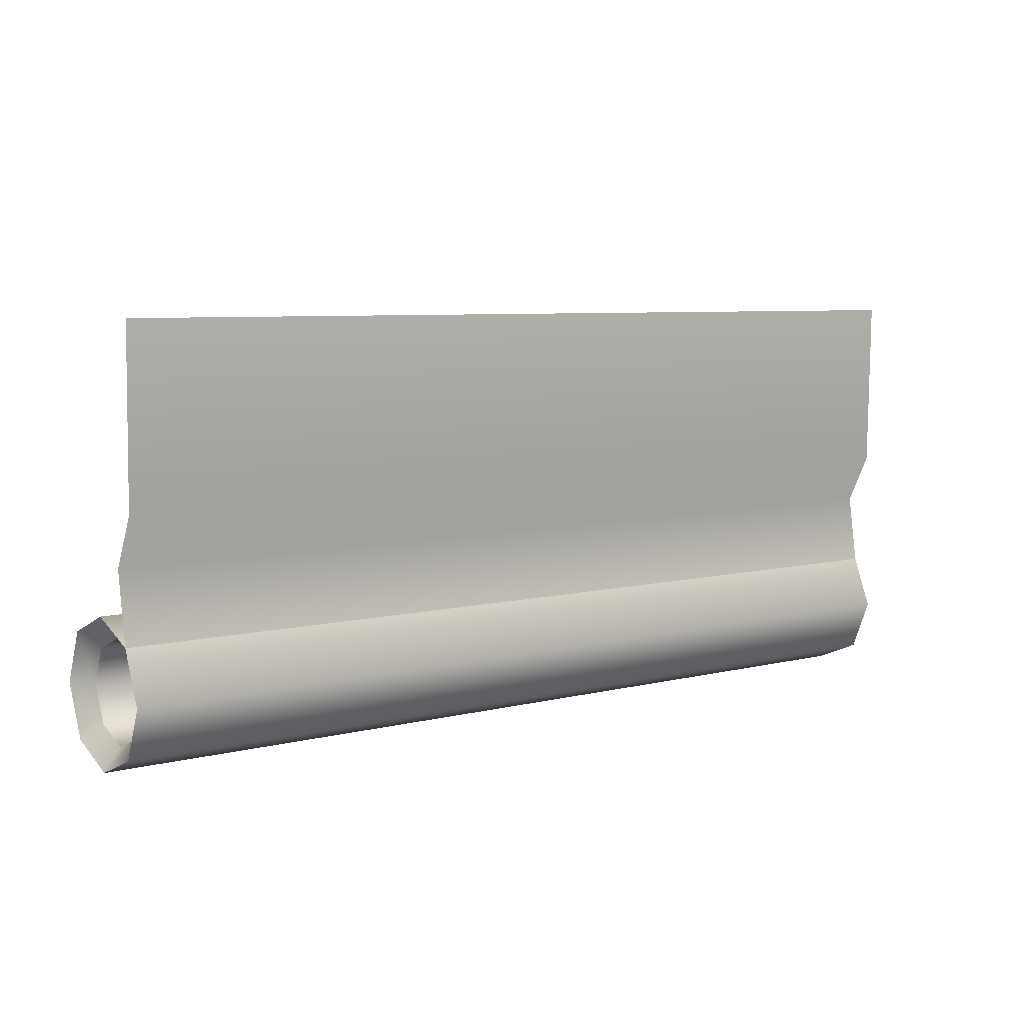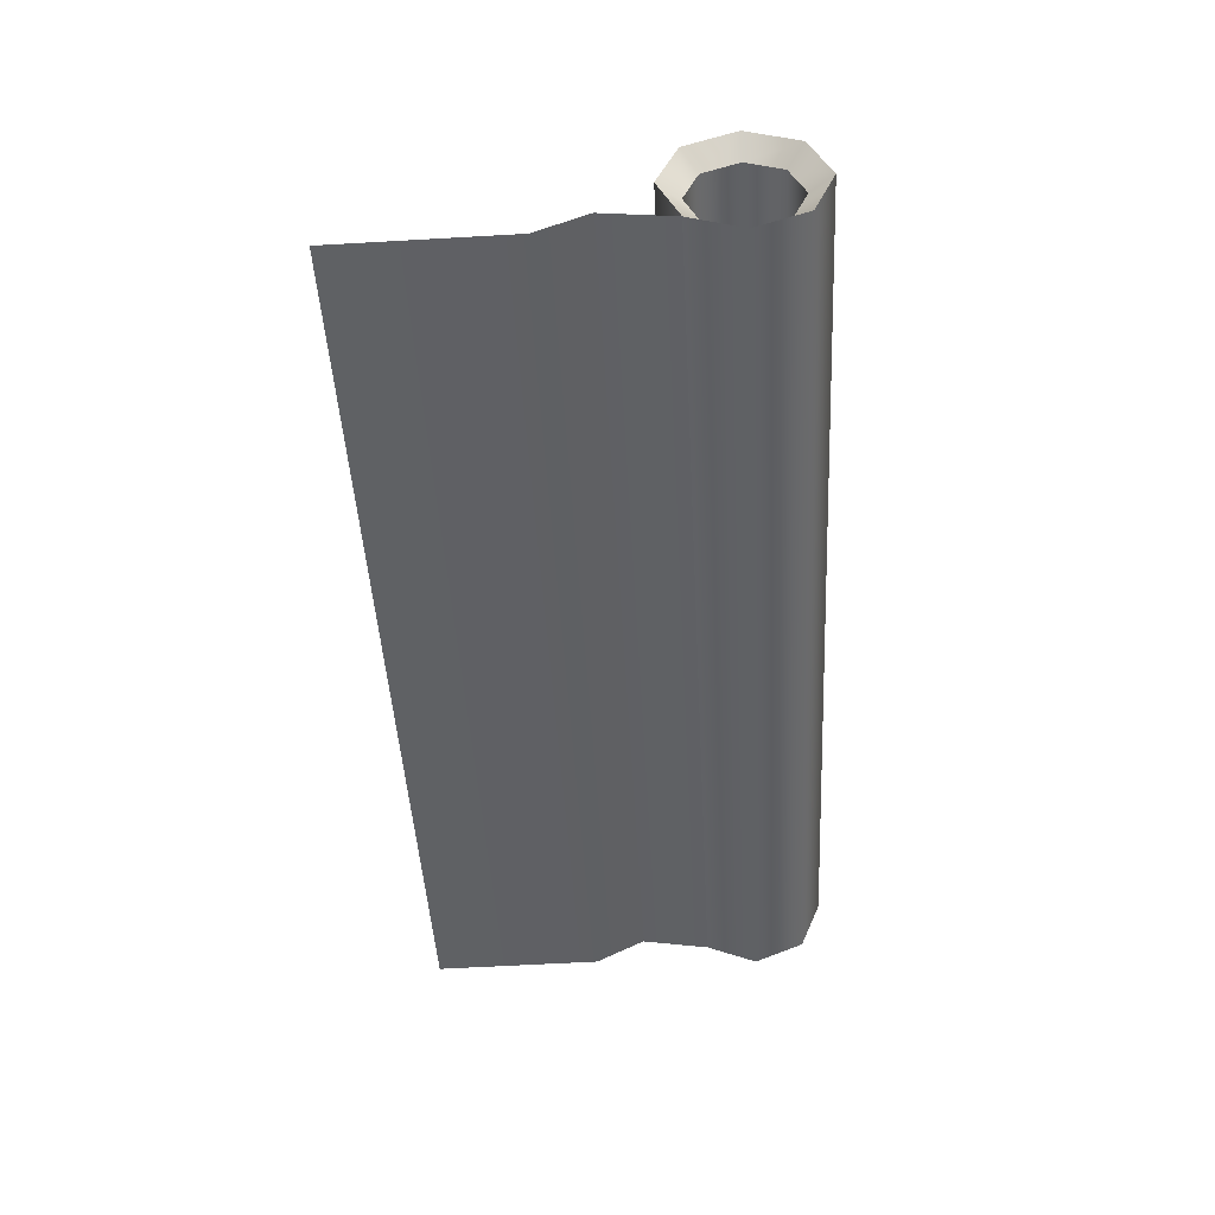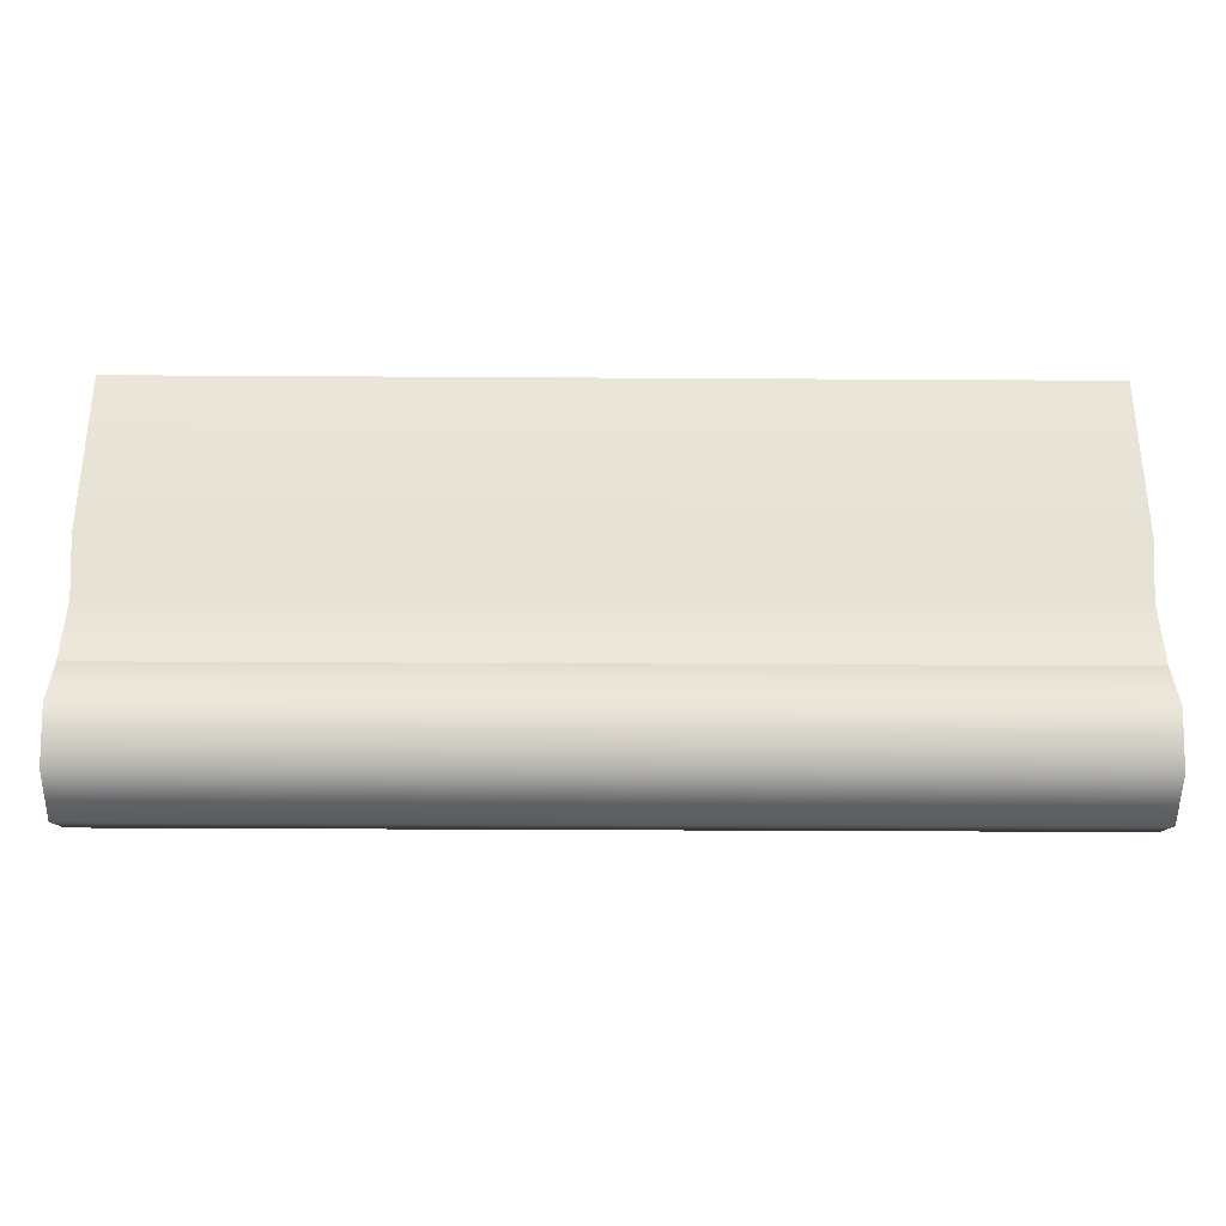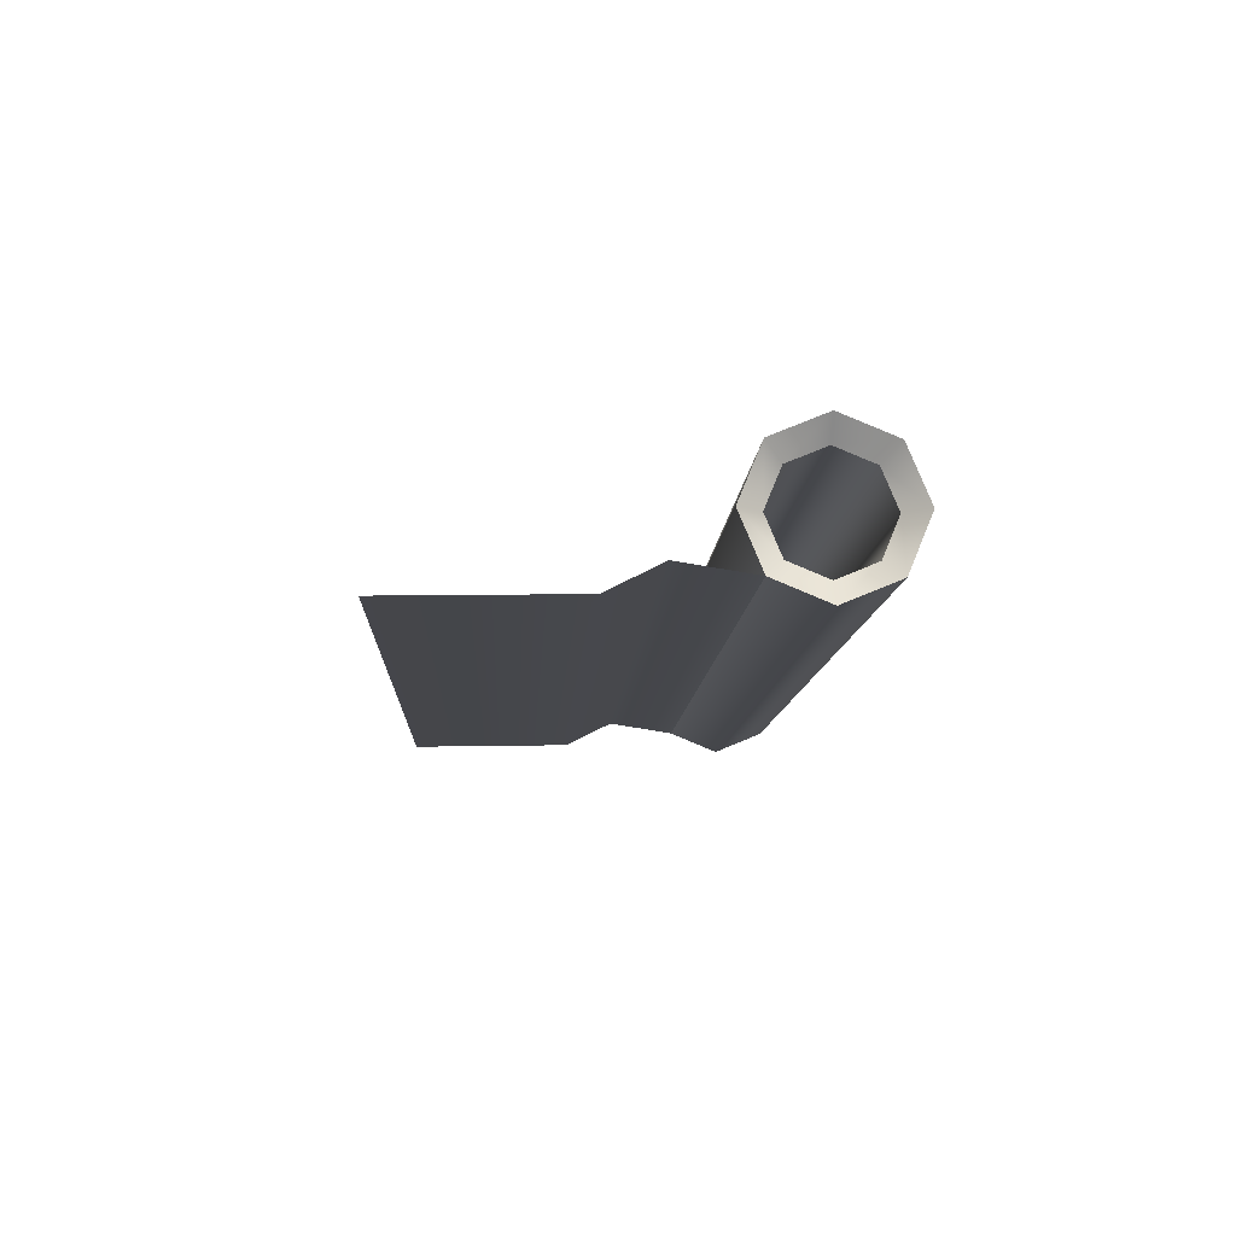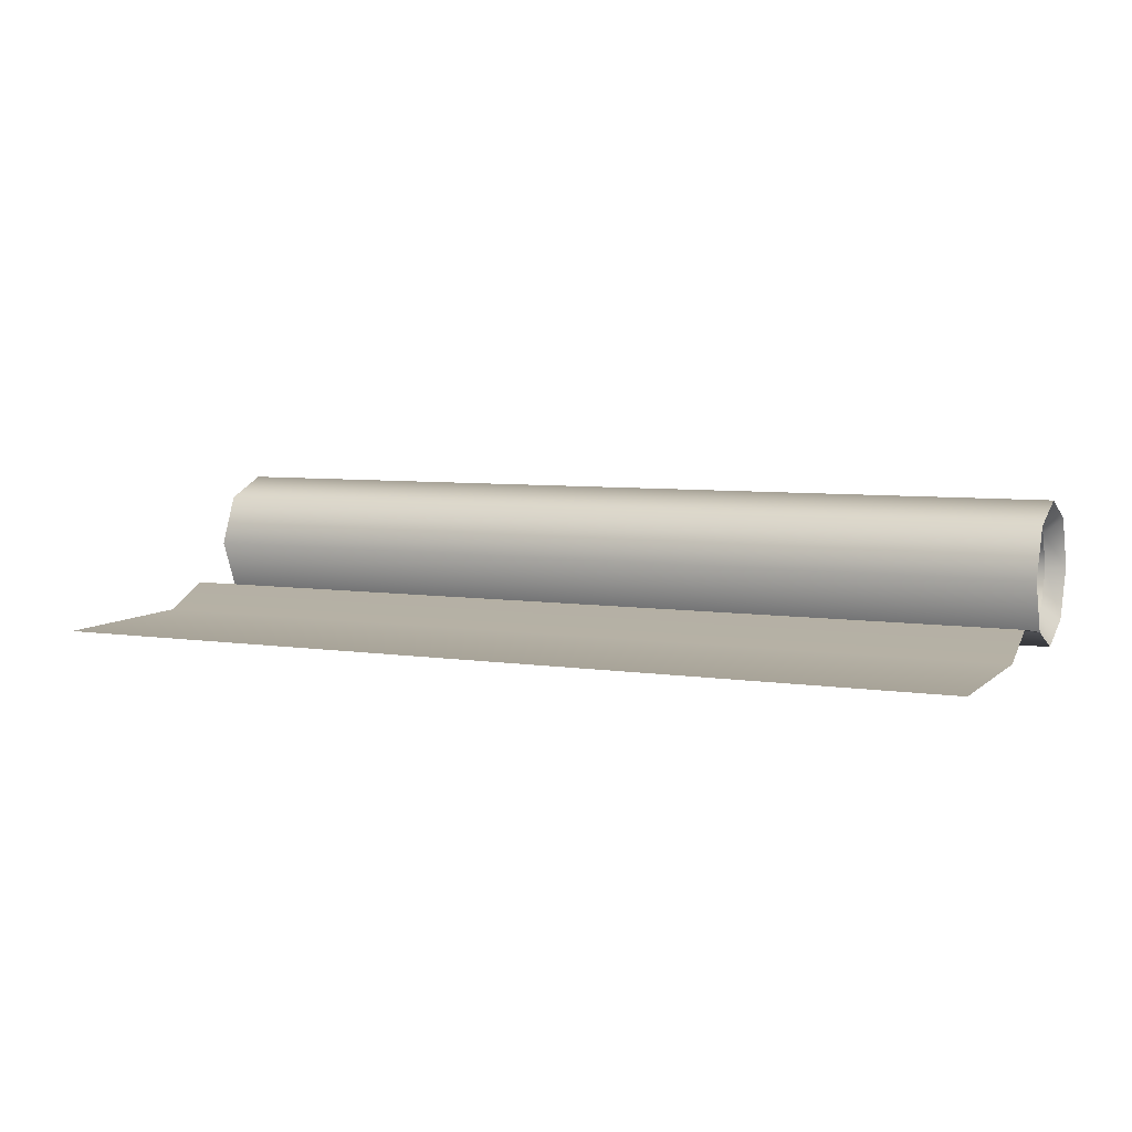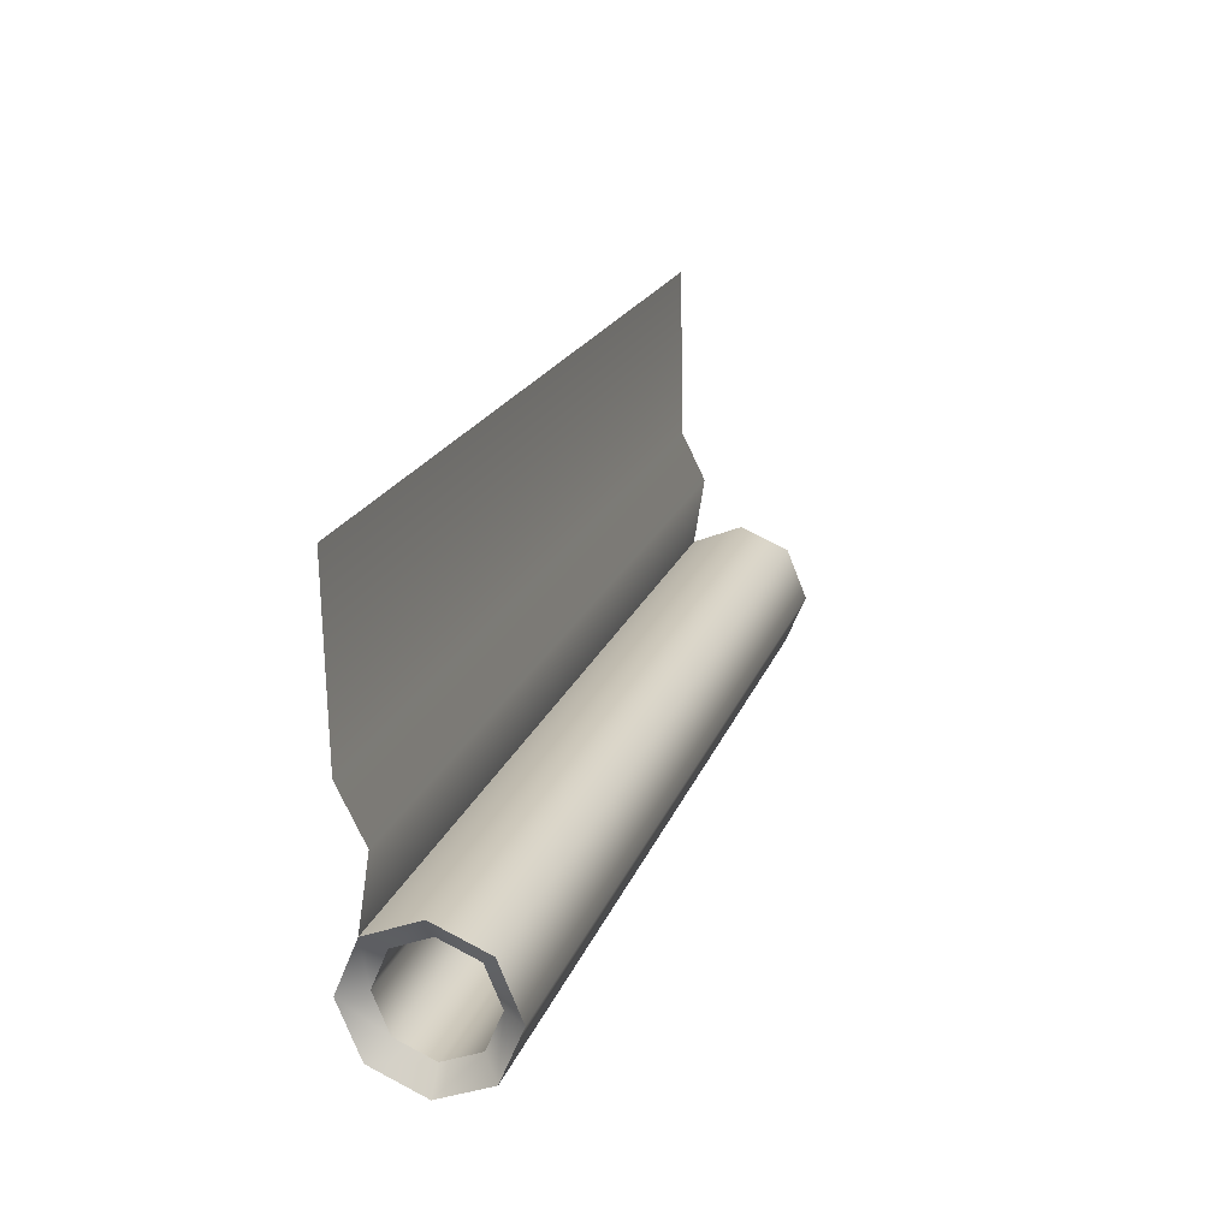
<metadata>
{"format":"obj","ext":"obj","renderer":"f3d","projection":"perspective","resolution":1024,"background":"white","views":[{"elev":6.8,"azim":-36.6,"up":"+Z"},{"elev":-46.6,"azim":93.1,"up":"+Y"},{"elev":-32.9,"azim":-0.5,"up":"+Z"},{"elev":-10.1,"azim":87.2,"up":"+Y"},{"elev":6.0,"azim":25.1,"up":"+Y"},{"elev":20.1,"azim":106.6,"up":"+Z"}]}
</metadata>
<code>
g default
v -2.956 0.1352 -0.3264
v -2.956 0.4616 -0.4616
v -2.956 0.788 -0.3264
v -2.956 0.9232 0
v -2.956 0.788 0.3264
v -2.956 0.4616 0.4616
v -2.956 0.1352 0.3264
v -2.956 0 0
v 2.956 0.1352 -0.3264
v 2.956 0.4616 -0.4616
v 2.956 0.788 -0.3264
v 2.956 0.9232 0
v 2.956 0.788 0.3264
v 2.956 0.4616 0.4616
v 2.956 0.1352 0.3264
v 2.956 0 0
v 2.851 0.2333 -0.2282
v 2.851 0.1388 0
v 2.851 0.2333 0.2282
v 2.851 0.4616 0.3228
v 2.851 0.6898 0.2282
v 2.851 0.7844 0
v 2.851 0.6898 -0.2282
v 2.851 0.4616 -0.3228
v -2.851 0.6898 -0.2282
v -2.851 0.4616 -0.3228
v -2.851 0.2333 -0.2282
v -2.851 0.1388 0
v -2.851 0.2333 0.2282
v -2.851 0.4616 0.3228
v -2.851 0.6898 0.2282
v -2.851 0.7844 0
v -2.956 0.02613 2.178
v 2.956 0.02613 2.178
v -2.956 0.2046 0.7697
v 2.956 0.2046 0.7697
v -2.956 0.0448 1.089
v 2.956 0.0448 1.089
g Maps02:pCylinder28
f 1 2 10 9
f 2 3 11 10
f 3 4 12 11
f 4 5 13 12
f 13 5 6 14
f 6 7 15 14
f 7 8 16 15
f 8 1 9 16
f 9 10 24 17
f 10 11 23 24
f 11 12 22 23
f 12 13 21 22
f 13 14 20 21
f 14 15 19 20
f 15 16 18 19
f 16 9 17 18
f 3 2 26 25
f 2 1 27 26
f 1 8 28 27
f 8 7 29 28
f 7 6 30 29
f 6 5 31 30
f 5 4 32 31
f 4 3 25 32
f 18 17 27 28
f 19 18 28 29
f 20 19 29 30
f 21 20 30 31
f 22 21 31 32
f 23 22 32 25
f 24 23 25 26
f 17 24 26 27
f 7 35 36 15
f 35 37 38 36
f 37 33 34 38

</code>
